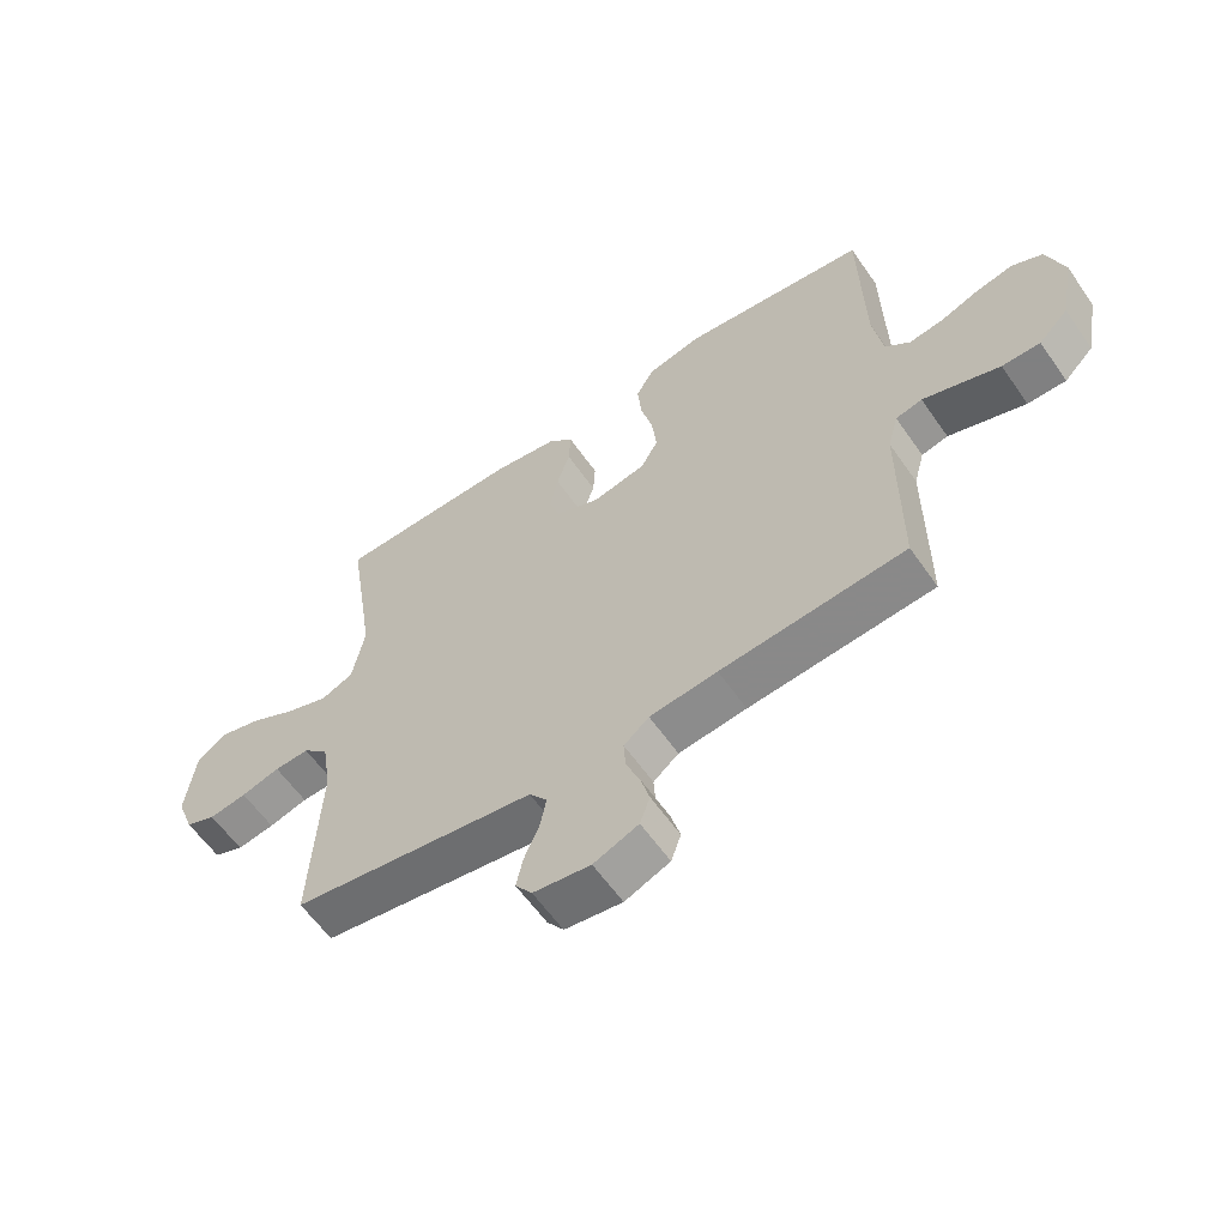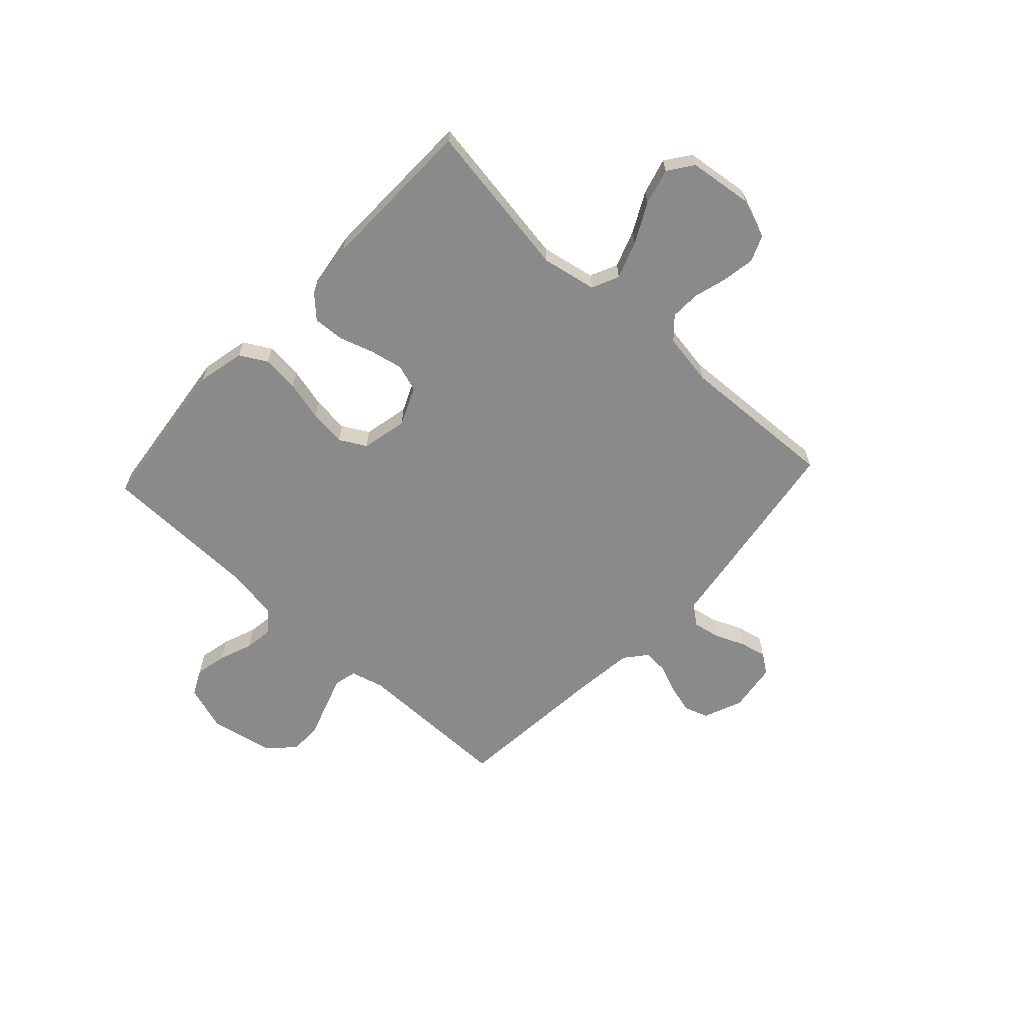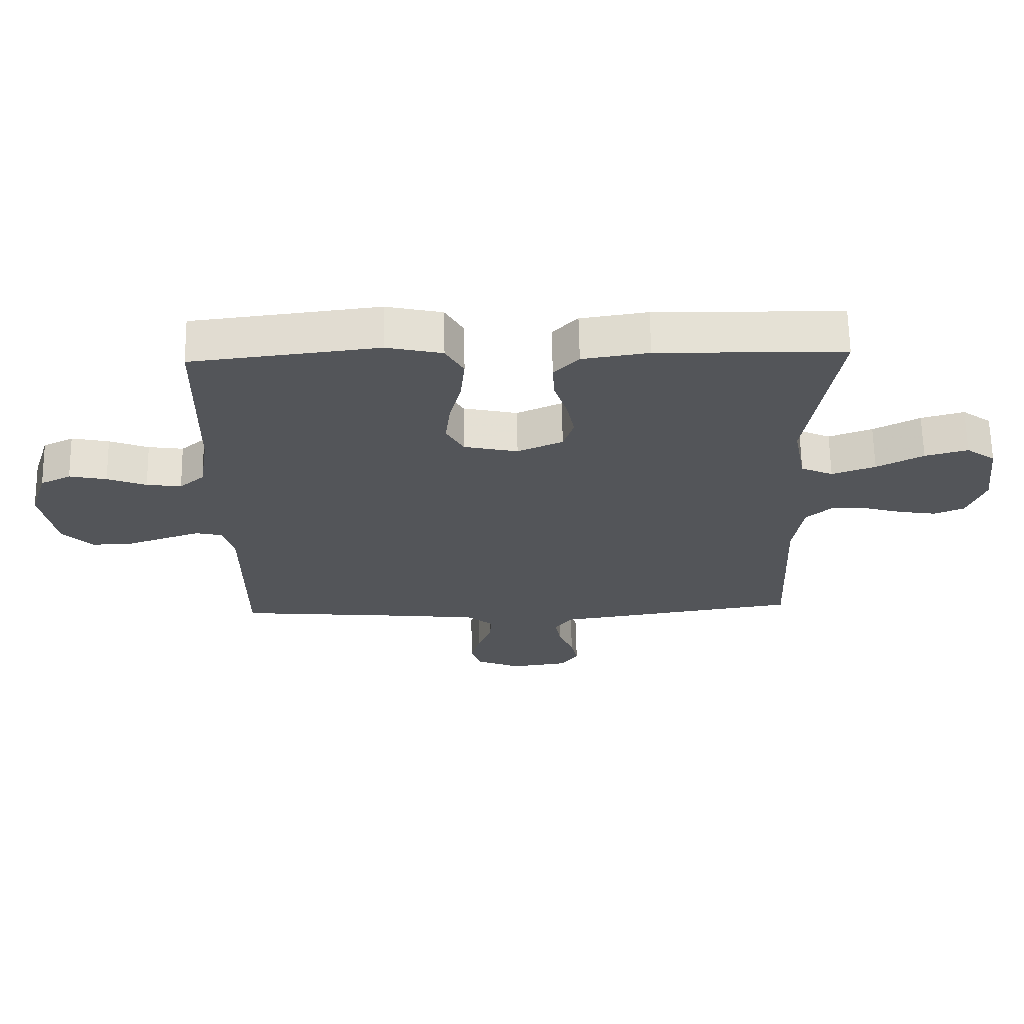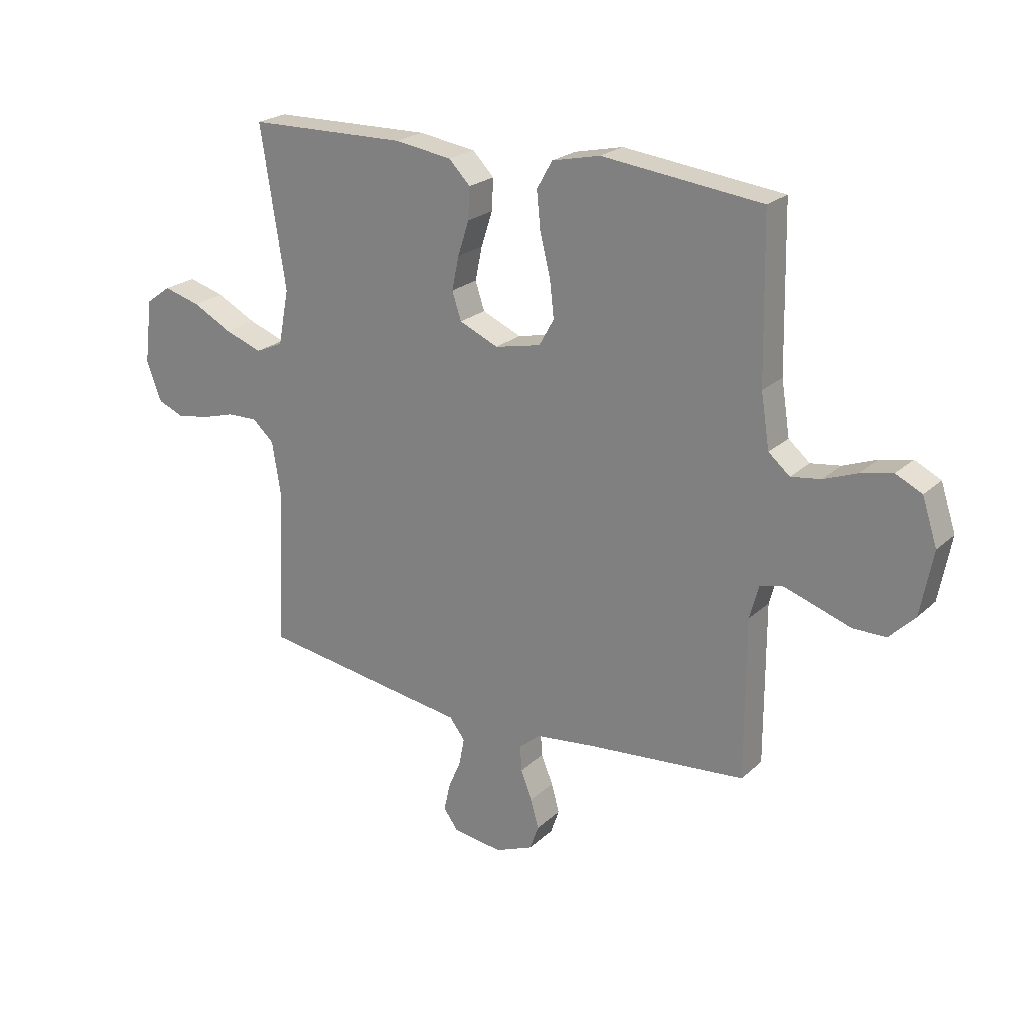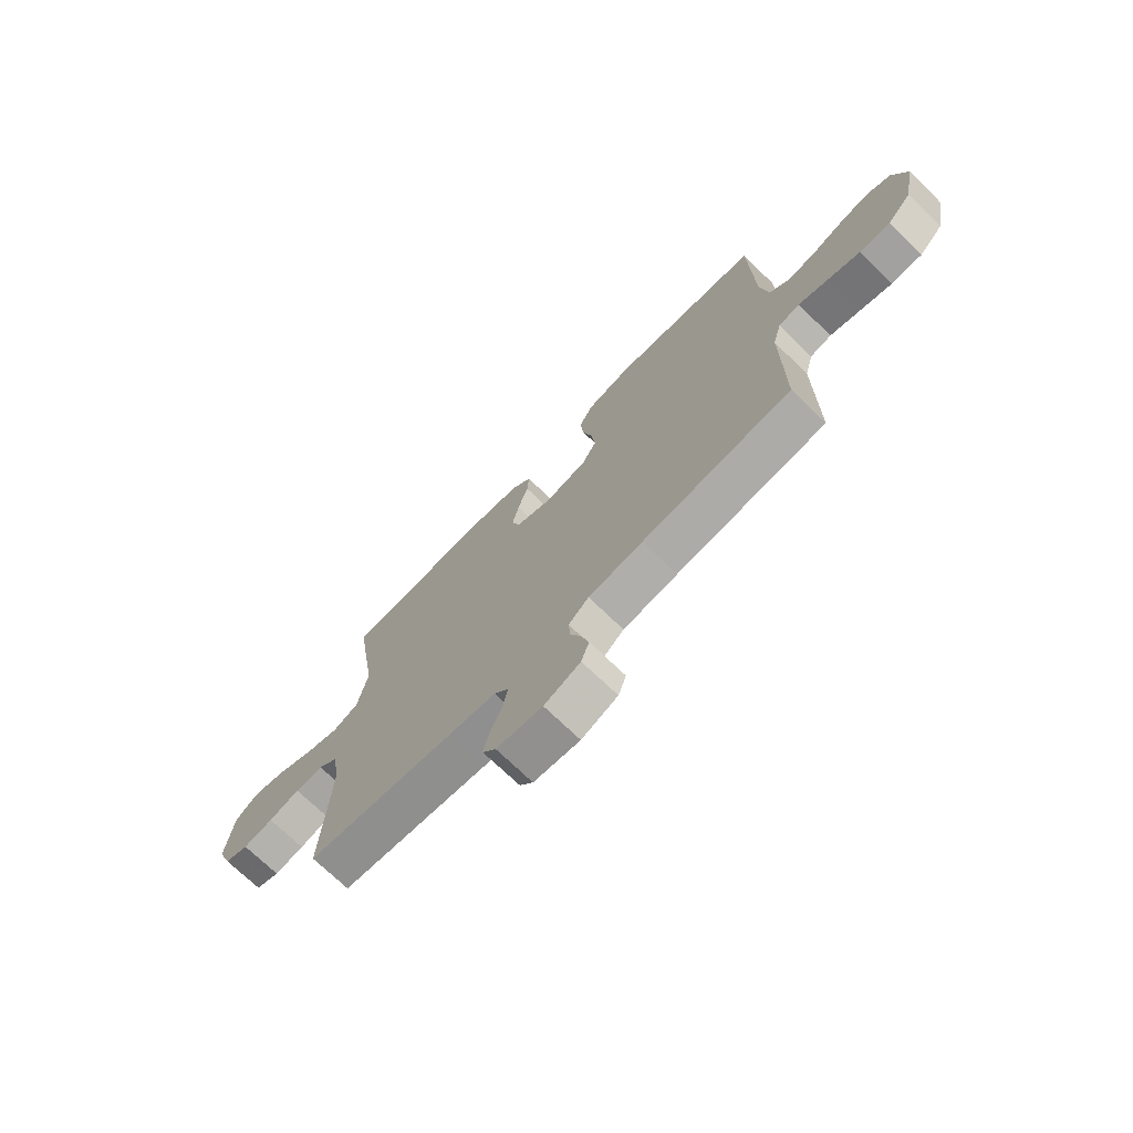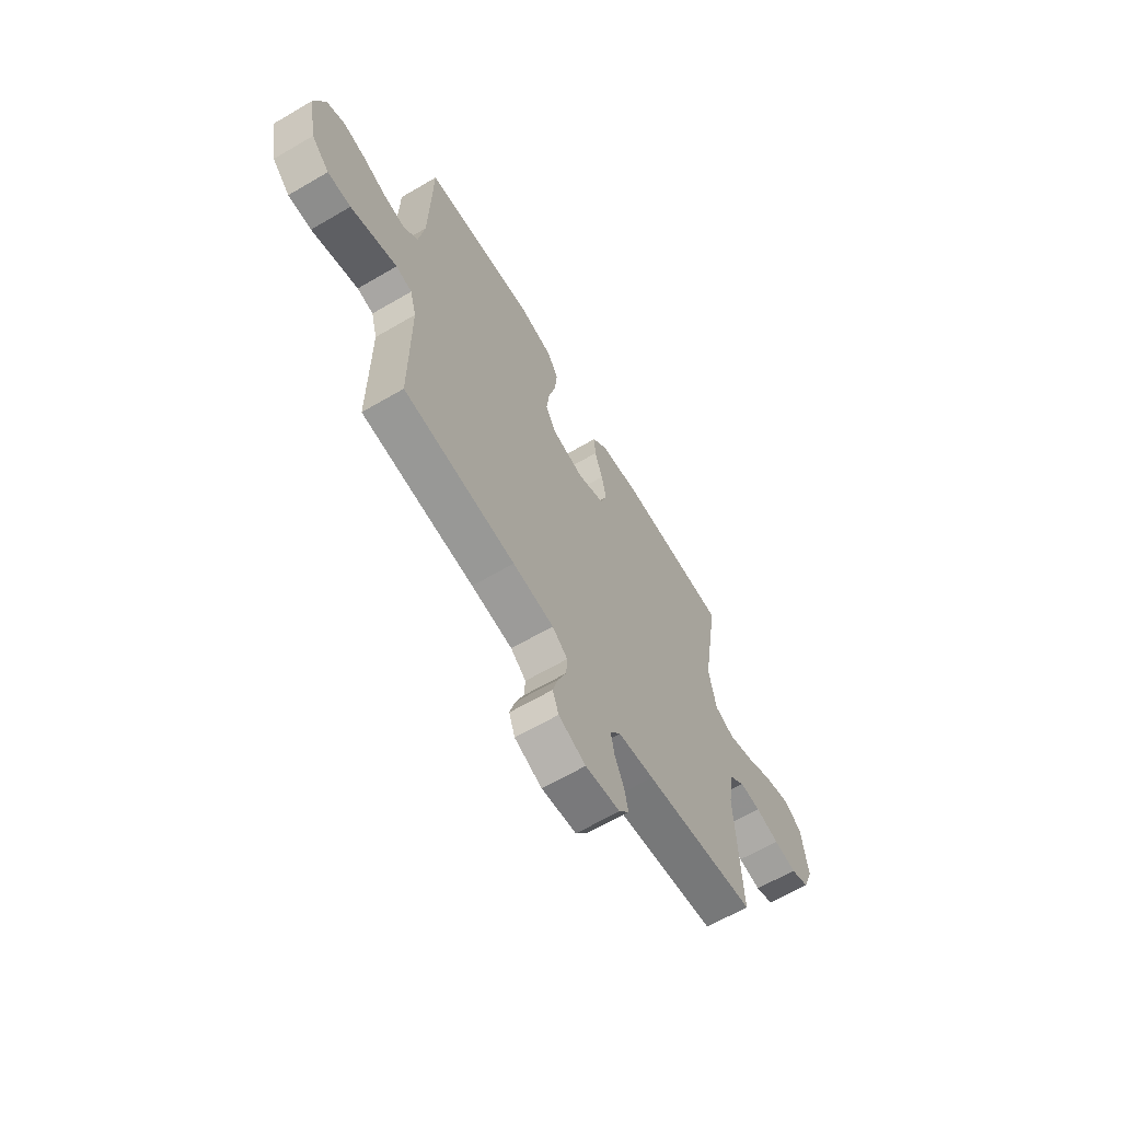
<metadata>
{"format":"obj","ext":"obj","renderer":"f3d","projection":"perspective","resolution":1024,"background":"white","views":[{"elev":-60.0,"azim":-145.3,"up":"+Z"},{"elev":-63.5,"azim":47.2,"up":"+Y"},{"elev":65.4,"azim":-1.0,"up":"+Z"},{"elev":22.6,"azim":-146.4,"up":"+Z"},{"elev":-72.3,"azim":-134.0,"up":"+Z"},{"elev":-64.4,"azim":-59.5,"up":"+Z"}]}
</metadata>
<code>
v 0.5 0.07 -0.5
v 0.2 0.07 -0.545
v 0.104 0.07 -0.559
v 0.075 0.07 -0.597
v 0.085 0.07 -0.649
v 0.109 0.07 -0.705
v 0.12 0.07 -0.756
v 0.093 0.07 -0.793
v 0 0.07 -0.806
v -0.073 0.07 -0.776
v -0.089 0.07 -0.73
v -0.074 0.07 -0.676
v -0.052 0.07 -0.622
v -0.049 0.07 -0.574
v -0.09 0.07 -0.54
v -0.2 0.07 -0.527
v -0.5 0.07 -0.5
v -0.5 0.07 -0.2
v -0.517 0.07 -0.137
v -0.56 0.07 -0.127
v -0.62 0.07 -0.147
v -0.685 0.07 -0.169
v -0.747 0.07 -0.169
v -0.795 0.07 -0.121
v -0.818 0.07 0
v -0.79 0.07 0.086
v -0.741 0.07 0.11
v -0.681 0.07 0.097
v -0.618 0.07 0.073
v -0.562 0.07 0.065
v -0.522 0.07 0.099
v -0.506 0.07 0.2
v -0.5 0.07 0.5
v -0.2 0.07 0.535
v -0.11 0.07 0.515
v -0.081 0.07 0.464
v -0.088 0.07 0.393
v -0.107 0.07 0.317
v -0.115 0.07 0.247
v -0.087 0.07 0.197
v 0 0.07 0.178
v 0.073 0.07 0.21
v 0.09 0.07 0.262
v 0.077 0.07 0.325
v 0.056 0.07 0.39
v 0.053 0.07 0.449
v 0.093 0.07 0.49
v 0.2 0.07 0.506
v 0.5 0.07 0.5
v 0.453 0.07 0.2
v 0.473 0.07 0.096
v 0.525 0.07 0.073
v 0.595 0.07 0.098
v 0.67 0.07 0.137
v 0.739 0.07 0.156
v 0.786 0.07 0.122
v 0.801 0.07 0
v 0.773 0.07 -0.074
v 0.724 0.07 -0.094
v 0.663 0.07 -0.084
v 0.6 0.07 -0.066
v 0.543 0.07 -0.064
v 0.502 0.07 -0.101
v 0.486 0.07 -0.2
v 0.5 0 -0.5
v 0.2 0 -0.545
v 0.104 0 -0.559
v 0.075 0 -0.597
v 0.085 0 -0.649
v 0.109 0 -0.705
v 0.12 0 -0.756
v 0.093 0 -0.793
v 0 0 -0.806
v -0.073 0 -0.776
v -0.089 0 -0.73
v -0.074 0 -0.676
v -0.052 0 -0.622
v -0.049 0 -0.574
v -0.09 0 -0.54
v -0.2 0 -0.527
v -0.5 0 -0.5
v -0.5 0 -0.2
v -0.517 0 -0.137
v -0.56 0 -0.127
v -0.62 0 -0.147
v -0.685 0 -0.169
v -0.747 0 -0.169
v -0.795 0 -0.121
v -0.818 0 0
v -0.79 0 0.086
v -0.741 0 0.11
v -0.681 0 0.097
v -0.618 0 0.073
v -0.562 0 0.065
v -0.522 0 0.099
v -0.506 0 0.2
v -0.5 0 0.5
v -0.2 0 0.535
v -0.11 0 0.515
v -0.081 0 0.464
v -0.088 0 0.393
v -0.107 0 0.317
v -0.115 0 0.247
v -0.087 0 0.197
v 0 0 0.178
v 0.073 0 0.21
v 0.09 0 0.262
v 0.077 0 0.325
v 0.056 0 0.39
v 0.053 0 0.449
v 0.093 0 0.49
v 0.2 0 0.506
v 0.5 0 0.5
v 0.453 0 0.2
v 0.473 0 0.096
v 0.525 0 0.073
v 0.595 0 0.098
v 0.67 0 0.137
v 0.739 0 0.156
v 0.786 0 0.122
v 0.801 0 0
v 0.773 0 -0.074
v 0.724 0 -0.094
v 0.663 0 -0.084
v 0.6 0 -0.066
v 0.543 0 -0.064
v 0.502 0 -0.101
v 0.486 0 -0.2
f 58 59 60 61
f 56 57 58 61
f 56 61 62
f 53 54 55 56
f 52 53 56 62
f 51 52 62 63
f 47 48 49 50
f 44 45 46 47
f 43 44 47 50
f 42 43 50 51
f 35 36 37 38
f 35 38 39
f 32 33 34 35
f 31 32 35 39
f 30 31 39 40
f 26 27 28 29
f 26 29 30
f 25 26 30
f 24 25 30
f 21 22 23 24
f 20 21 24 30
f 19 20 30 40
f 16 17 18
f 15 16 18 19
f 14 15 19 40
f 10 11 12 13
f 8 9 10 13
f 8 13 14
f 5 6 7 8
f 4 5 8 14
f 3 4 14 40
f 64 1 2 3
f 41 42 51 63
f 41 63 64
f 3 40 41 64
f 125 124 123 122
f 125 122 121 120
f 126 125 120
f 120 119 118 117
f 126 120 117 116
f 127 126 116 115
f 114 113 112 111
f 111 110 109 108
f 114 111 108 107
f 115 114 107 106
f 102 101 100 99
f 103 102 99
f 99 98 97 96
f 103 99 96 95
f 104 103 95 94
f 93 92 91 90
f 94 93 90
f 94 90 89
f 94 89 88
f 88 87 86 85
f 94 88 85 84
f 104 94 84 83
f 82 81 80
f 83 82 80 79
f 104 83 79 78
f 77 76 75 74
f 77 74 73 72
f 78 77 72
f 72 71 70 69
f 78 72 69 68
f 104 78 68 67
f 67 66 65 128
f 127 115 106 105
f 128 127 105
f 128 105 104 67
f 1 65 66 2
f 2 66 67 3
f 3 67 68 4
f 4 68 69 5
f 5 69 70 6
f 6 70 71 7
f 7 71 72 8
f 8 72 73 9
f 9 73 74 10
f 10 74 75 11
f 11 75 76 12
f 12 76 77 13
f 13 77 78 14
f 14 78 79 15
f 15 79 80 16
f 16 80 81 17
f 17 81 82 18
f 18 82 83 19
f 19 83 84 20
f 20 84 85 21
f 21 85 86 22
f 22 86 87 23
f 23 87 88 24
f 24 88 89 25
f 25 89 90 26
f 26 90 91 27
f 27 91 92 28
f 28 92 93 29
f 29 93 94 30
f 30 94 95 31
f 31 95 96 32
f 32 96 97 33
f 33 97 98 34
f 34 98 99 35
f 35 99 100 36
f 36 100 101 37
f 37 101 102 38
f 38 102 103 39
f 39 103 104 40
f 40 104 105 41
f 41 105 106 42
f 42 106 107 43
f 43 107 108 44
f 44 108 109 45
f 45 109 110 46
f 46 110 111 47
f 47 111 112 48
f 48 112 113 49
f 49 113 114 50
f 50 114 115 51
f 51 115 116 52
f 52 116 117 53
f 53 117 118 54
f 54 118 119 55
f 55 119 120 56
f 56 120 121 57
f 57 121 122 58
f 58 122 123 59
f 59 123 124 60
f 60 124 125 61
f 61 125 126 62
f 62 126 127 63
f 63 127 128 64
f 64 128 65 1

</code>
